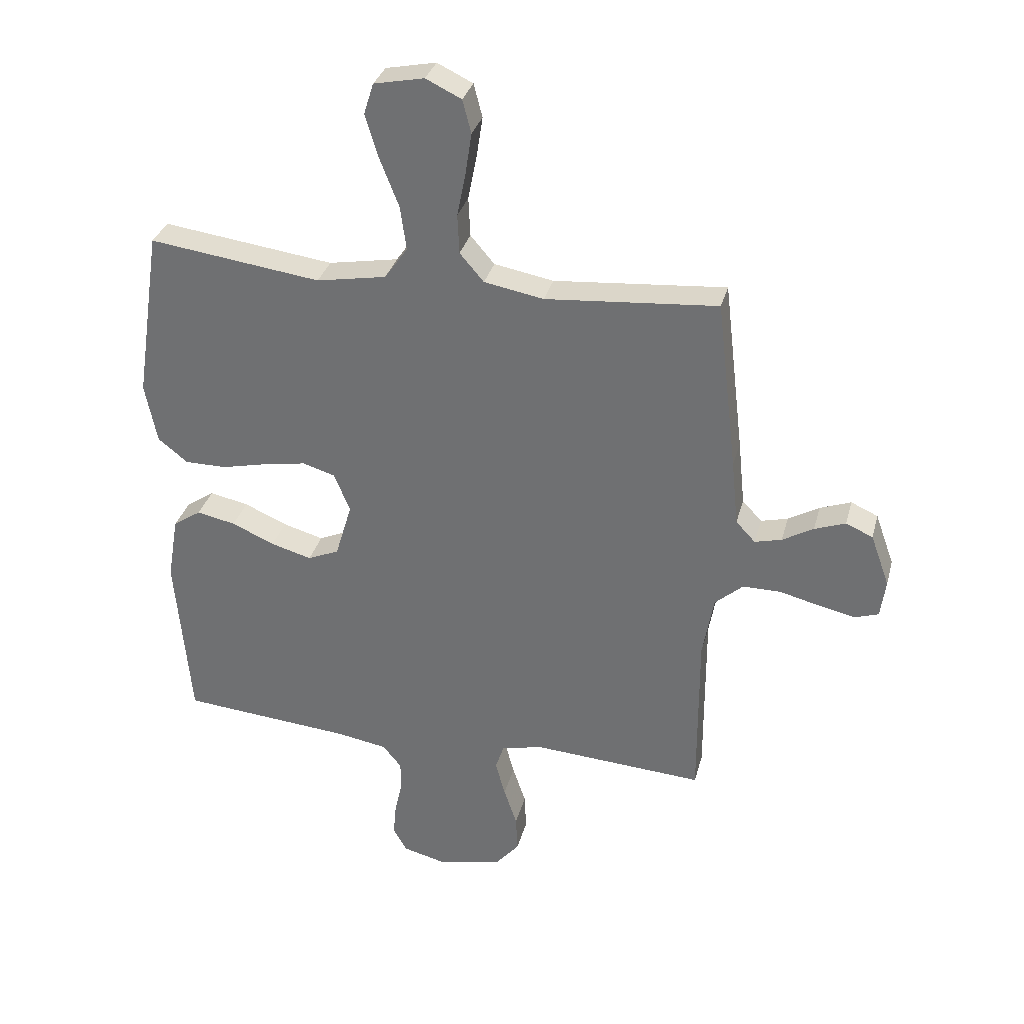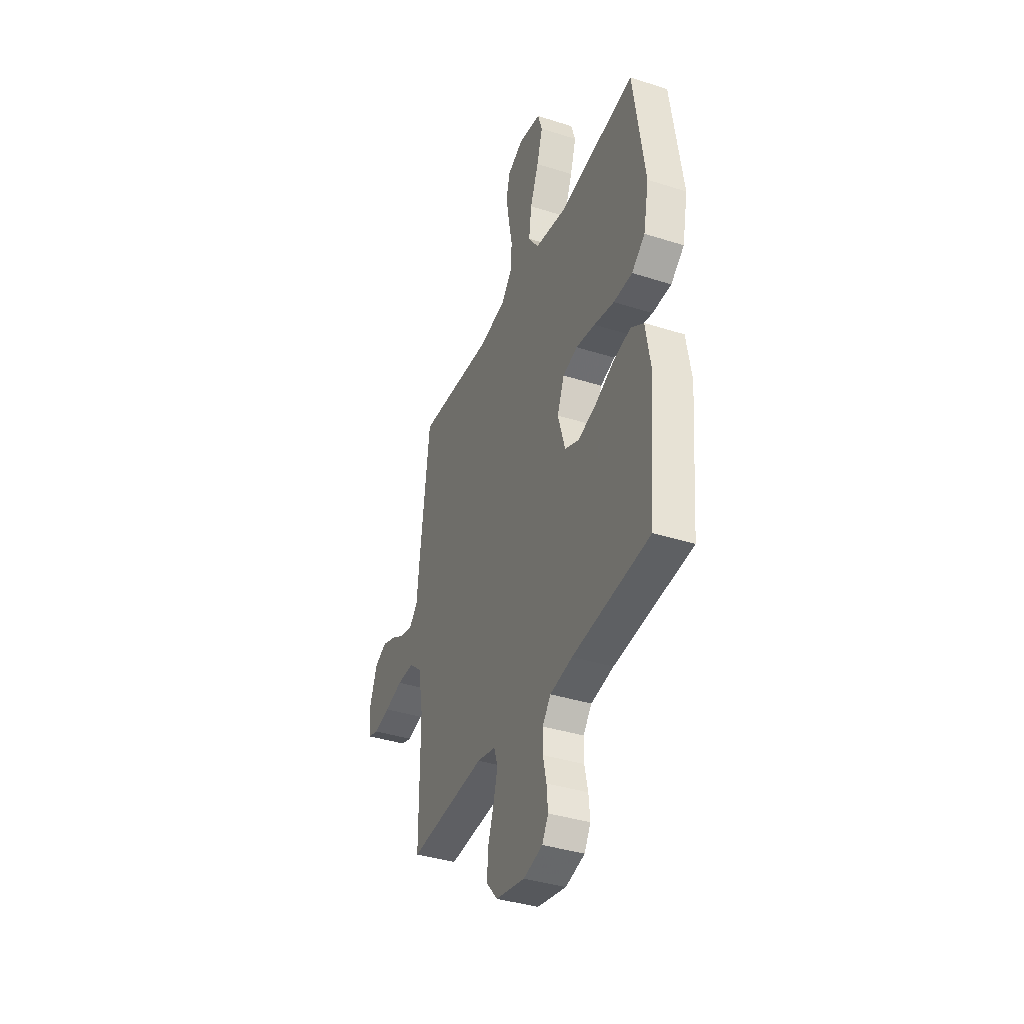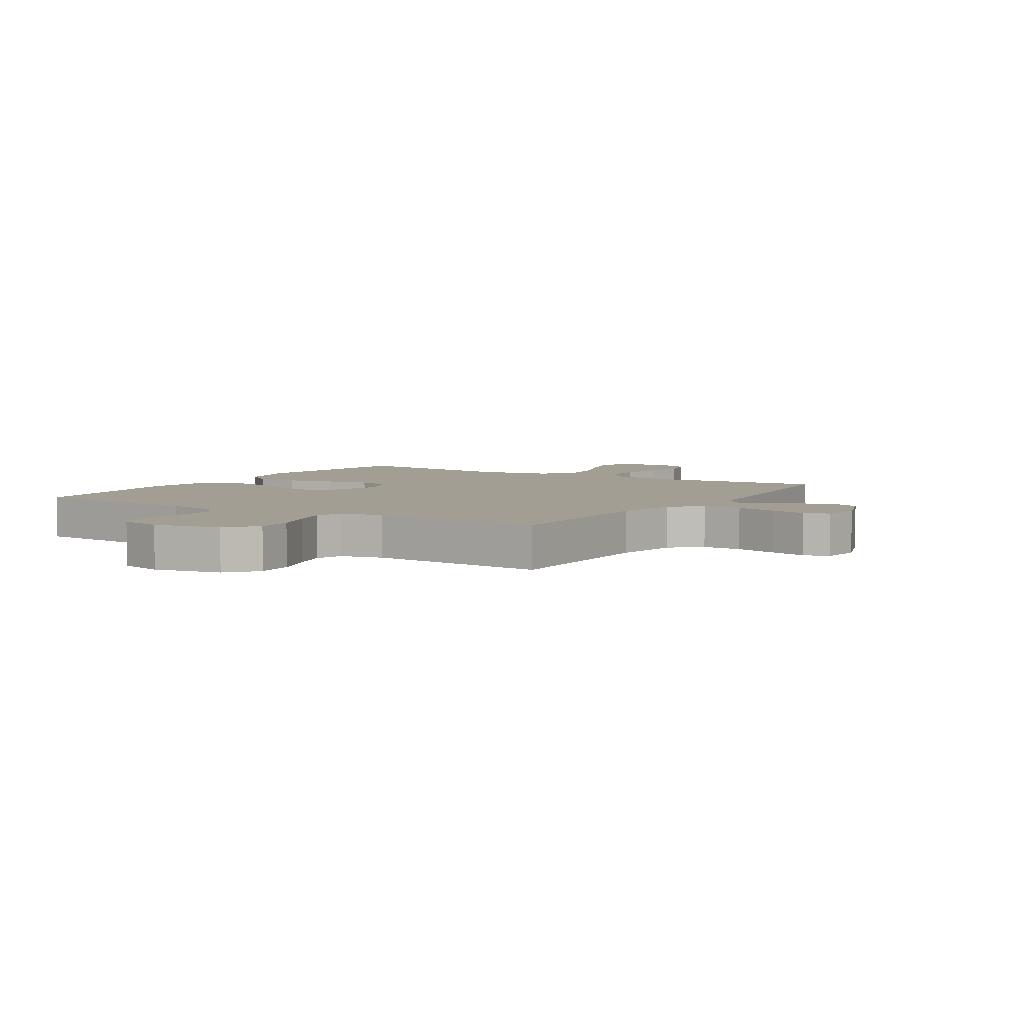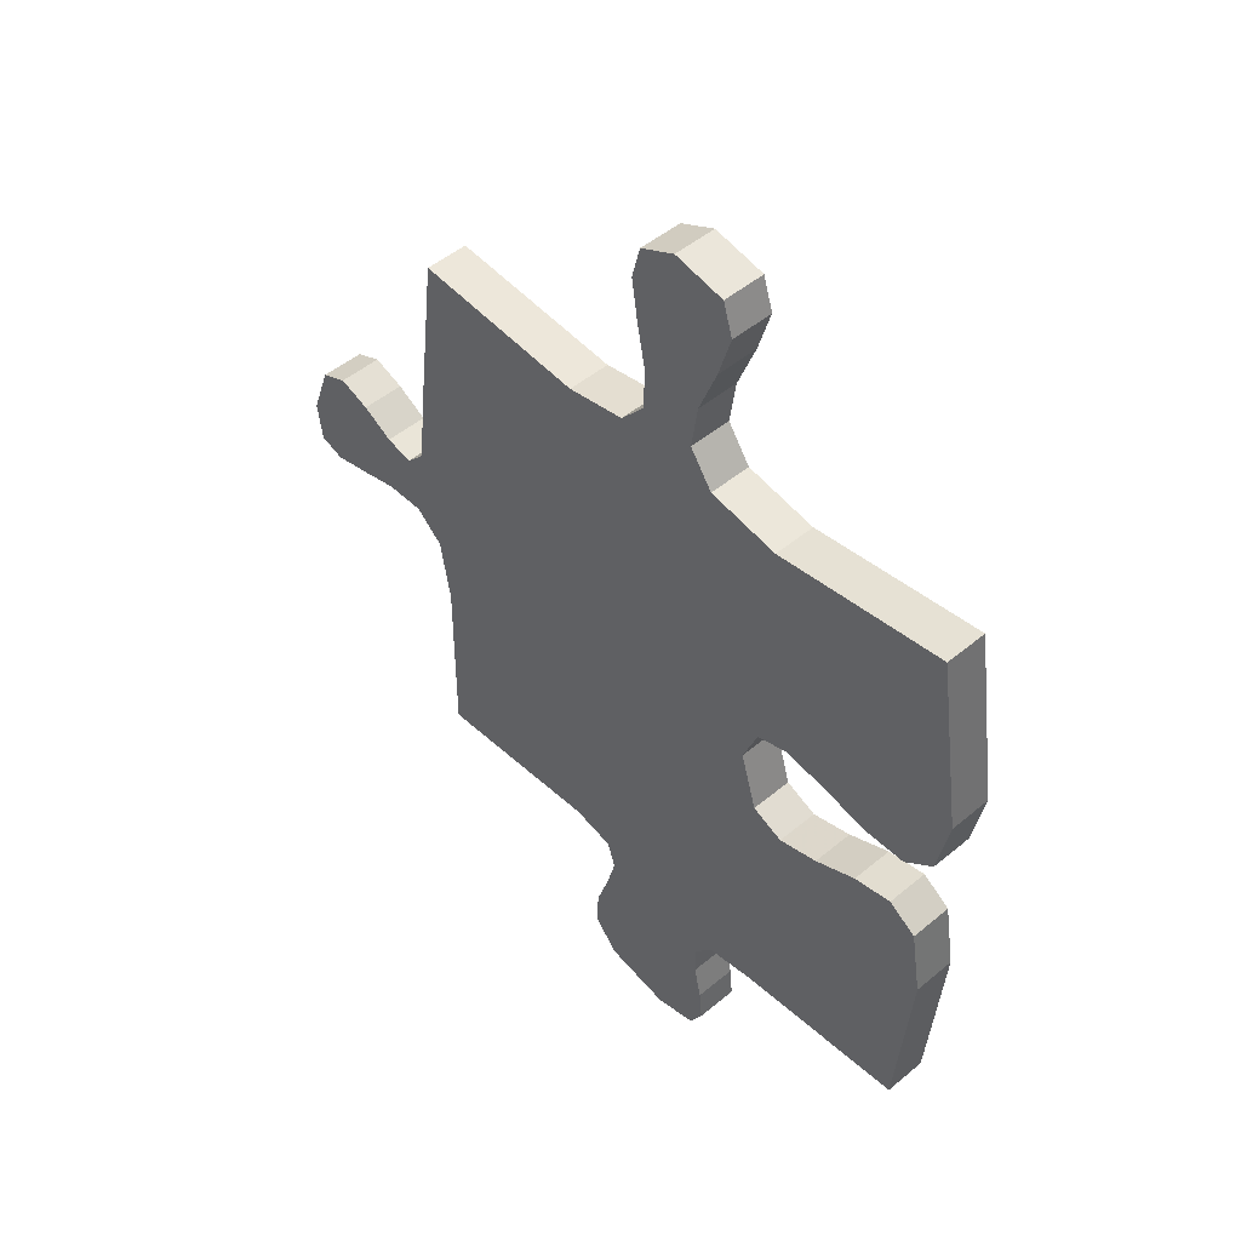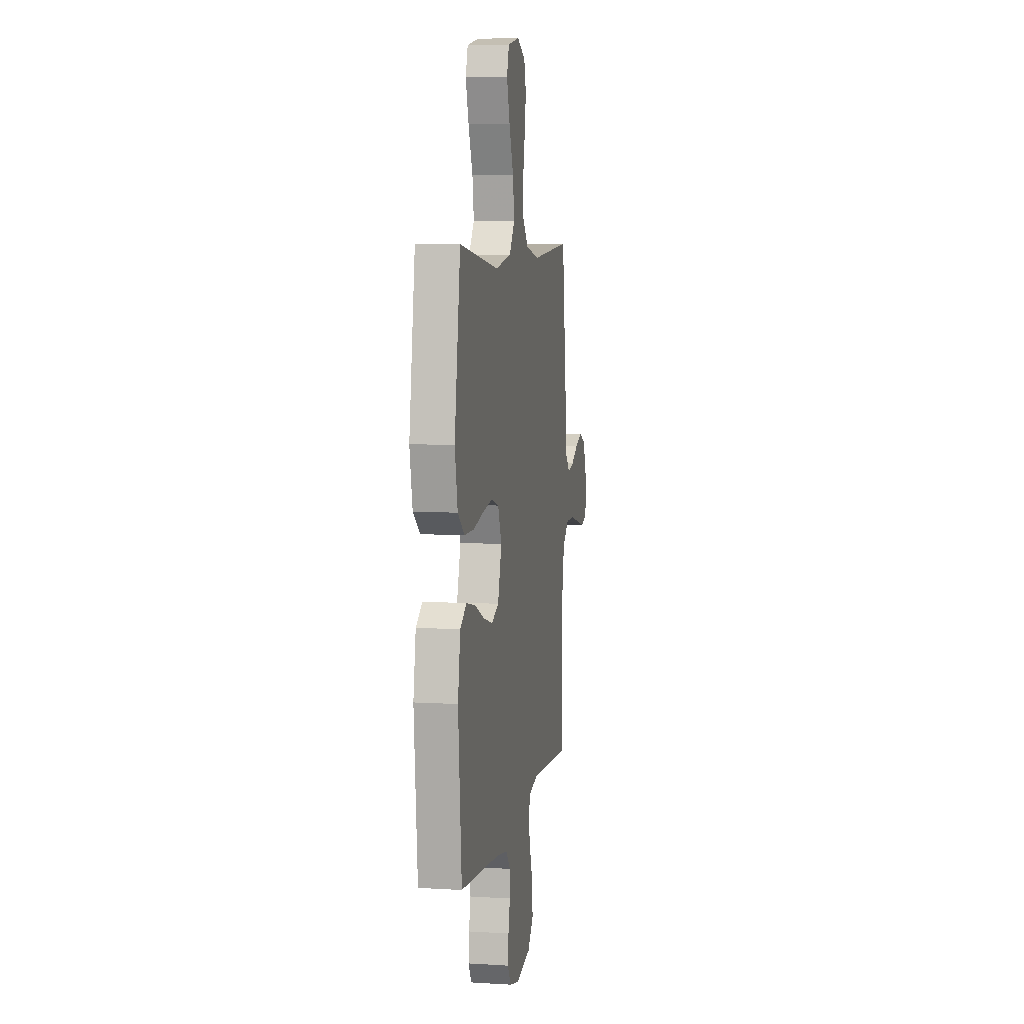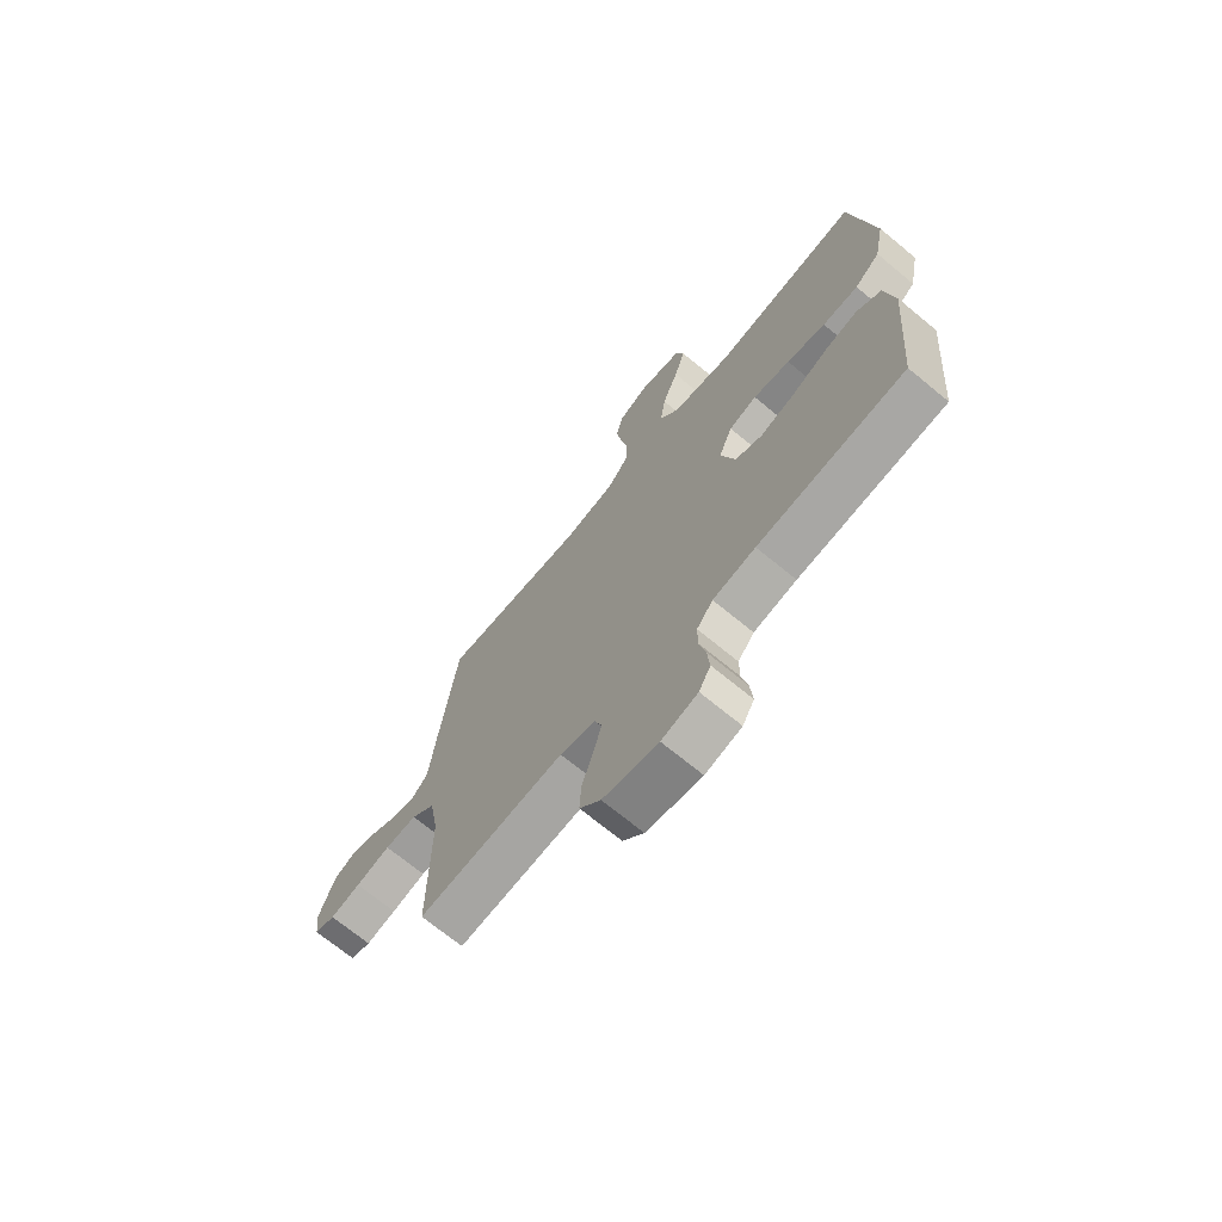
<metadata>
{"format":"obj","ext":"obj","renderer":"f3d","projection":"perspective","resolution":1024,"background":"white","views":[{"elev":32.5,"azim":-165.7,"up":"+Z"},{"elev":-38.5,"azim":68.1,"up":"+Z"},{"elev":5.0,"azim":-147.8,"up":"+Y"},{"elev":48.8,"azim":47.2,"up":"+Z"},{"elev":6.7,"azim":100.2,"up":"+Z"},{"elev":-70.4,"azim":50.5,"up":"+Z"}]}
</metadata>
<code>
v 0.5 0.07 -0.5
v 0.2 0.07 -0.526
v 0.113 0.07 -0.541
v 0.08 0.07 -0.581
v 0.08 0.07 -0.634
v 0.093 0.07 -0.693
v 0.098 0.07 -0.749
v 0.074 0.07 -0.791
v 0 0.07 -0.81
v -0.113 0.07 -0.787
v -0.156 0.07 -0.737
v -0.153 0.07 -0.673
v -0.13 0.07 -0.604
v -0.113 0.07 -0.542
v -0.128 0.07 -0.497
v -0.2 0.07 -0.48
v -0.5 0.07 -0.5
v -0.499 0.07 -0.2
v -0.518 0.07 -0.091
v -0.567 0.07 -0.048
v -0.633 0.07 -0.048
v -0.704 0.07 -0.066
v -0.766 0.07 -0.08
v -0.808 0.07 -0.066
v -0.817 0.07 0
v -0.784 0.07 0.091
v -0.737 0.07 0.112
v -0.683 0.07 0.092
v -0.629 0.07 0.061
v -0.582 0.07 0.049
v -0.548 0.07 0.085
v -0.536 0.07 0.2
v -0.5 0.07 0.5
v -0.2 0.07 0.475
v -0.096 0.07 0.494
v -0.054 0.07 0.543
v -0.051 0.07 0.612
v -0.066 0.07 0.688
v -0.077 0.07 0.76
v -0.062 0.07 0.818
v 0 0.07 0.848
v 0.088 0.07 0.83
v 0.105 0.07 0.776
v 0.082 0.07 0.7
v 0.049 0.07 0.616
v 0.038 0.07 0.539
v 0.078 0.07 0.482
v 0.2 0.07 0.46
v 0.5 0.07 0.5
v 0.545 0.07 0.2
v 0.524 0.07 0.095
v 0.472 0.07 0.054
v 0.399 0.07 0.054
v 0.32 0.07 0.072
v 0.245 0.07 0.085
v 0.188 0.07 0.068
v 0.16 0.07 0
v 0.189 0.07 -0.097
v 0.244 0.07 -0.121
v 0.315 0.07 -0.101
v 0.39 0.07 -0.068
v 0.458 0.07 -0.054
v 0.507 0.07 -0.087
v 0.526 0.07 -0.2
v 0.5 0 -0.5
v 0.2 0 -0.526
v 0.113 0 -0.541
v 0.08 0 -0.581
v 0.08 0 -0.634
v 0.093 0 -0.693
v 0.098 0 -0.749
v 0.074 0 -0.791
v 0 0 -0.81
v -0.113 0 -0.787
v -0.156 0 -0.737
v -0.153 0 -0.673
v -0.13 0 -0.604
v -0.113 0 -0.542
v -0.128 0 -0.497
v -0.2 0 -0.48
v -0.5 0 -0.5
v -0.499 0 -0.2
v -0.518 0 -0.091
v -0.567 0 -0.048
v -0.633 0 -0.048
v -0.704 0 -0.066
v -0.766 0 -0.08
v -0.808 0 -0.066
v -0.817 0 0
v -0.784 0 0.091
v -0.737 0 0.112
v -0.683 0 0.092
v -0.629 0 0.061
v -0.582 0 0.049
v -0.548 0 0.085
v -0.536 0 0.2
v -0.5 0 0.5
v -0.2 0 0.475
v -0.096 0 0.494
v -0.054 0 0.543
v -0.051 0 0.612
v -0.066 0 0.688
v -0.077 0 0.76
v -0.062 0 0.818
v 0 0 0.848
v 0.088 0 0.83
v 0.105 0 0.776
v 0.082 0 0.7
v 0.049 0 0.616
v 0.038 0 0.539
v 0.078 0 0.482
v 0.2 0 0.46
v 0.5 0 0.5
v 0.545 0 0.2
v 0.524 0 0.095
v 0.472 0 0.054
v 0.399 0 0.054
v 0.32 0 0.072
v 0.245 0 0.085
v 0.188 0 0.068
v 0.16 0 0
v 0.189 0 -0.097
v 0.244 0 -0.121
v 0.315 0 -0.101
v 0.39 0 -0.068
v 0.458 0 -0.054
v 0.507 0 -0.087
v 0.526 0 -0.2
f 64 1 2
f 63 64 2
f 62 63 2
f 61 62 2
f 60 61 2
f 59 60 2 3
f 58 59 3 4
f 57 58 4
f 52 53 54
f 51 52 54
f 50 51 54
f 49 50 54
f 48 49 54
f 47 48 54 55
f 46 47 55 56
f 43 44 45
f 42 43 45
f 41 42 45
f 40 41 45
f 39 40 45
f 38 39 45
f 37 38 45
f 36 37 45 46
f 46 56 57
f 36 46 57
f 35 36 57
f 31 32 33 34
f 27 28 29
f 26 27 29
f 25 26 29
f 24 25 29
f 23 24 29
f 22 23 29
f 21 22 29
f 20 21 29 30
f 19 20 30 31
f 16 17 18
f 34 35 57
f 31 34 57
f 19 31 57
f 18 19 57
f 16 18 57
f 15 16 57
f 11 12 13
f 10 11 13
f 9 10 13
f 8 9 13
f 7 8 13
f 6 7 13
f 5 6 13
f 14 15 57 4
f 4 5 13 14
f 66 65 128
f 66 128 127
f 66 127 126
f 66 126 125
f 66 125 124
f 67 66 124 123
f 68 67 123 122
f 68 122 121
f 118 117 116
f 118 116 115
f 118 115 114
f 118 114 113
f 118 113 112
f 119 118 112 111
f 120 119 111 110
f 109 108 107
f 109 107 106
f 109 106 105
f 109 105 104
f 109 104 103
f 109 103 102
f 109 102 101
f 110 109 101 100
f 121 120 110
f 121 110 100
f 121 100 99
f 98 97 96 95
f 93 92 91
f 93 91 90
f 93 90 89
f 93 89 88
f 93 88 87
f 93 87 86
f 93 86 85
f 94 93 85 84
f 95 94 84 83
f 82 81 80
f 121 99 98
f 121 98 95
f 121 95 83
f 121 83 82
f 121 82 80
f 121 80 79
f 77 76 75
f 77 75 74
f 77 74 73
f 77 73 72
f 77 72 71
f 77 71 70
f 77 70 69
f 68 121 79 78
f 78 77 69 68
f 1 65 66 2
f 2 66 67 3
f 3 67 68 4
f 4 68 69 5
f 5 69 70 6
f 6 70 71 7
f 7 71 72 8
f 8 72 73 9
f 9 73 74 10
f 10 74 75 11
f 11 75 76 12
f 12 76 77 13
f 13 77 78 14
f 14 78 79 15
f 15 79 80 16
f 16 80 81 17
f 17 81 82 18
f 18 82 83 19
f 19 83 84 20
f 20 84 85 21
f 21 85 86 22
f 22 86 87 23
f 23 87 88 24
f 24 88 89 25
f 25 89 90 26
f 26 90 91 27
f 27 91 92 28
f 28 92 93 29
f 29 93 94 30
f 30 94 95 31
f 31 95 96 32
f 32 96 97 33
f 33 97 98 34
f 34 98 99 35
f 35 99 100 36
f 36 100 101 37
f 37 101 102 38
f 38 102 103 39
f 39 103 104 40
f 40 104 105 41
f 41 105 106 42
f 42 106 107 43
f 43 107 108 44
f 44 108 109 45
f 45 109 110 46
f 46 110 111 47
f 47 111 112 48
f 48 112 113 49
f 49 113 114 50
f 50 114 115 51
f 51 115 116 52
f 52 116 117 53
f 53 117 118 54
f 54 118 119 55
f 55 119 120 56
f 56 120 121 57
f 57 121 122 58
f 58 122 123 59
f 59 123 124 60
f 60 124 125 61
f 61 125 126 62
f 62 126 127 63
f 63 127 128 64
f 64 128 65 1

</code>
